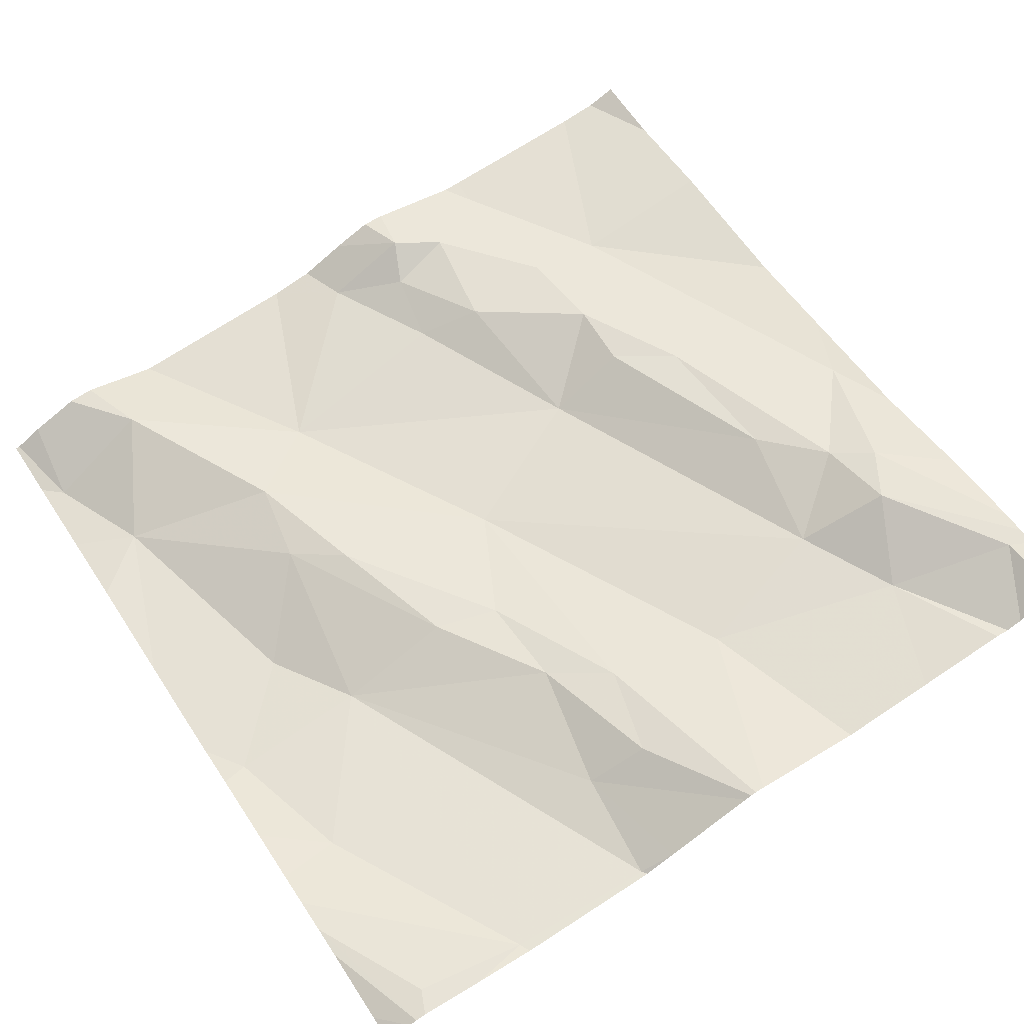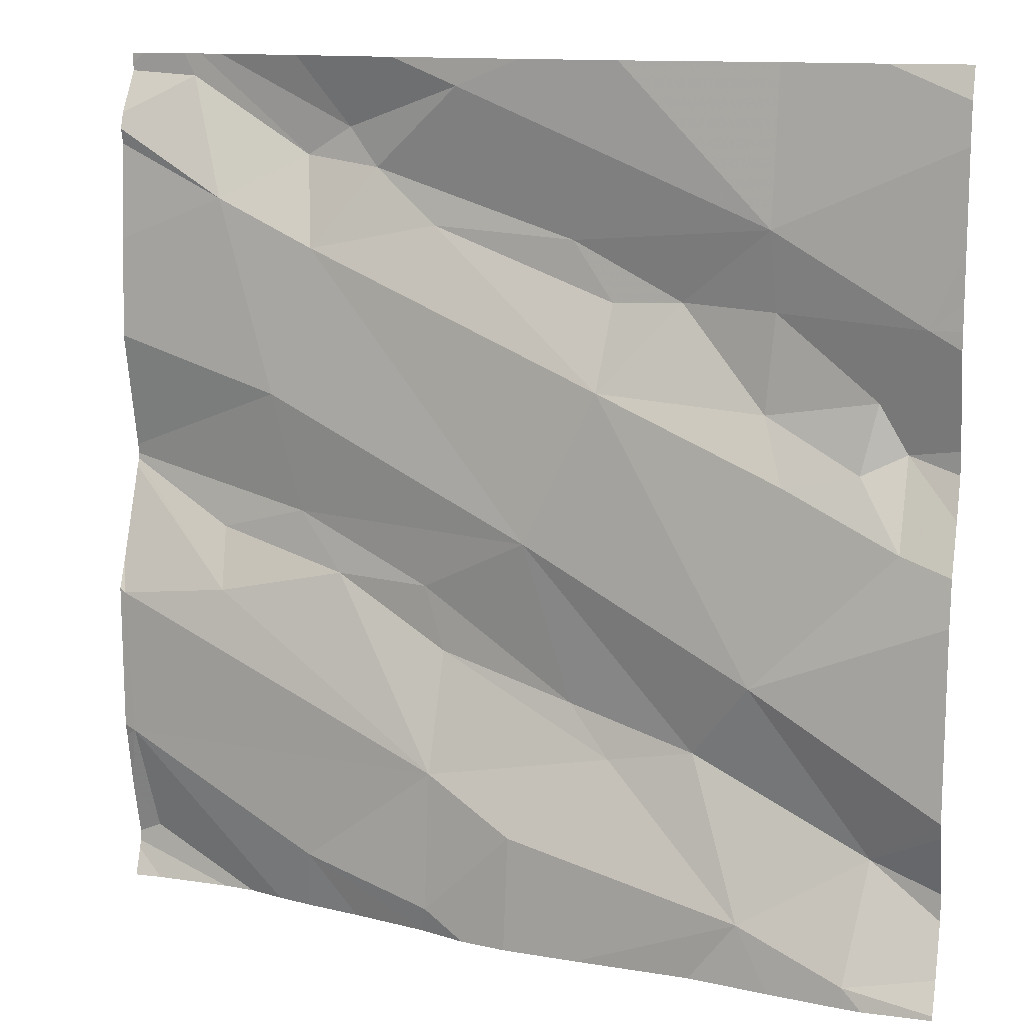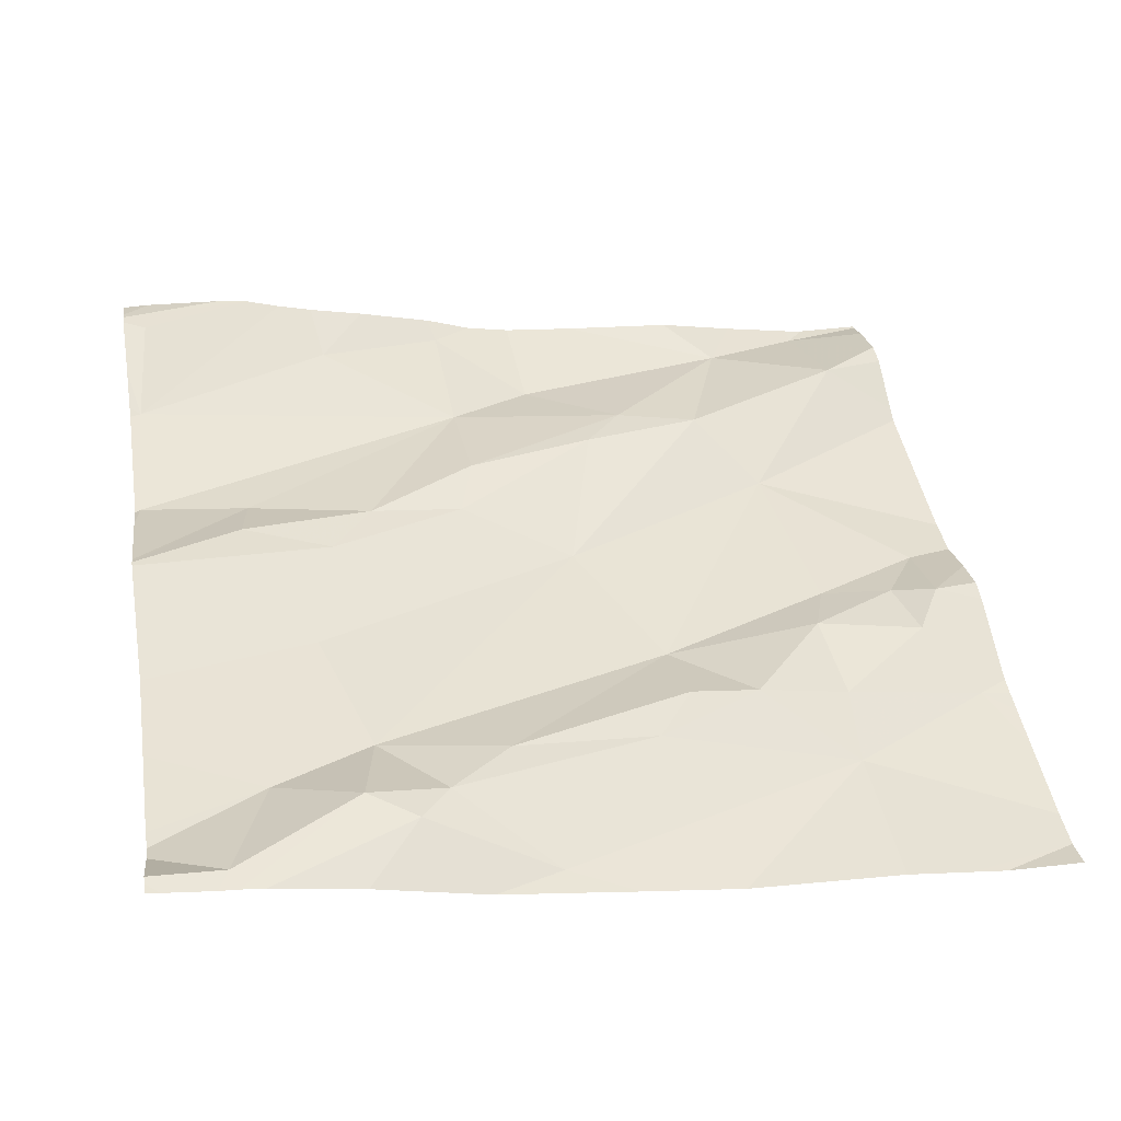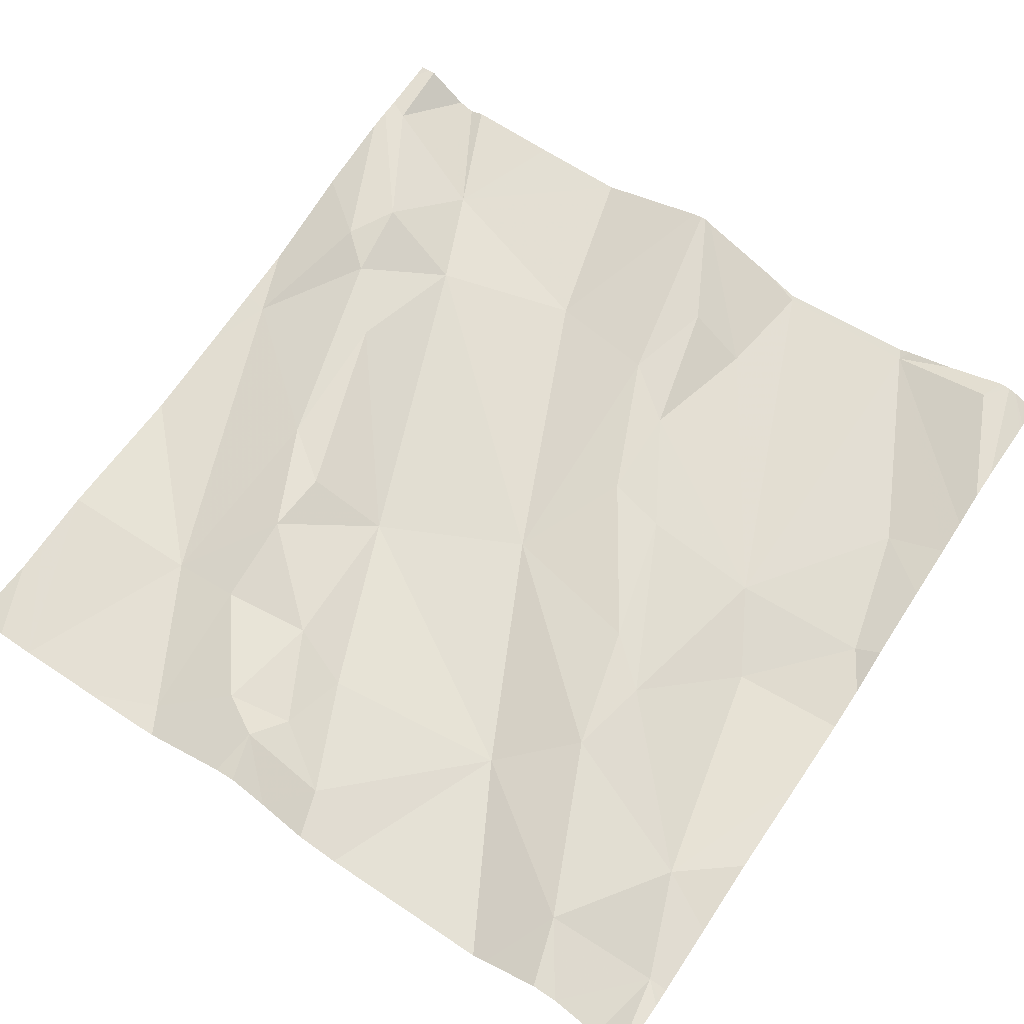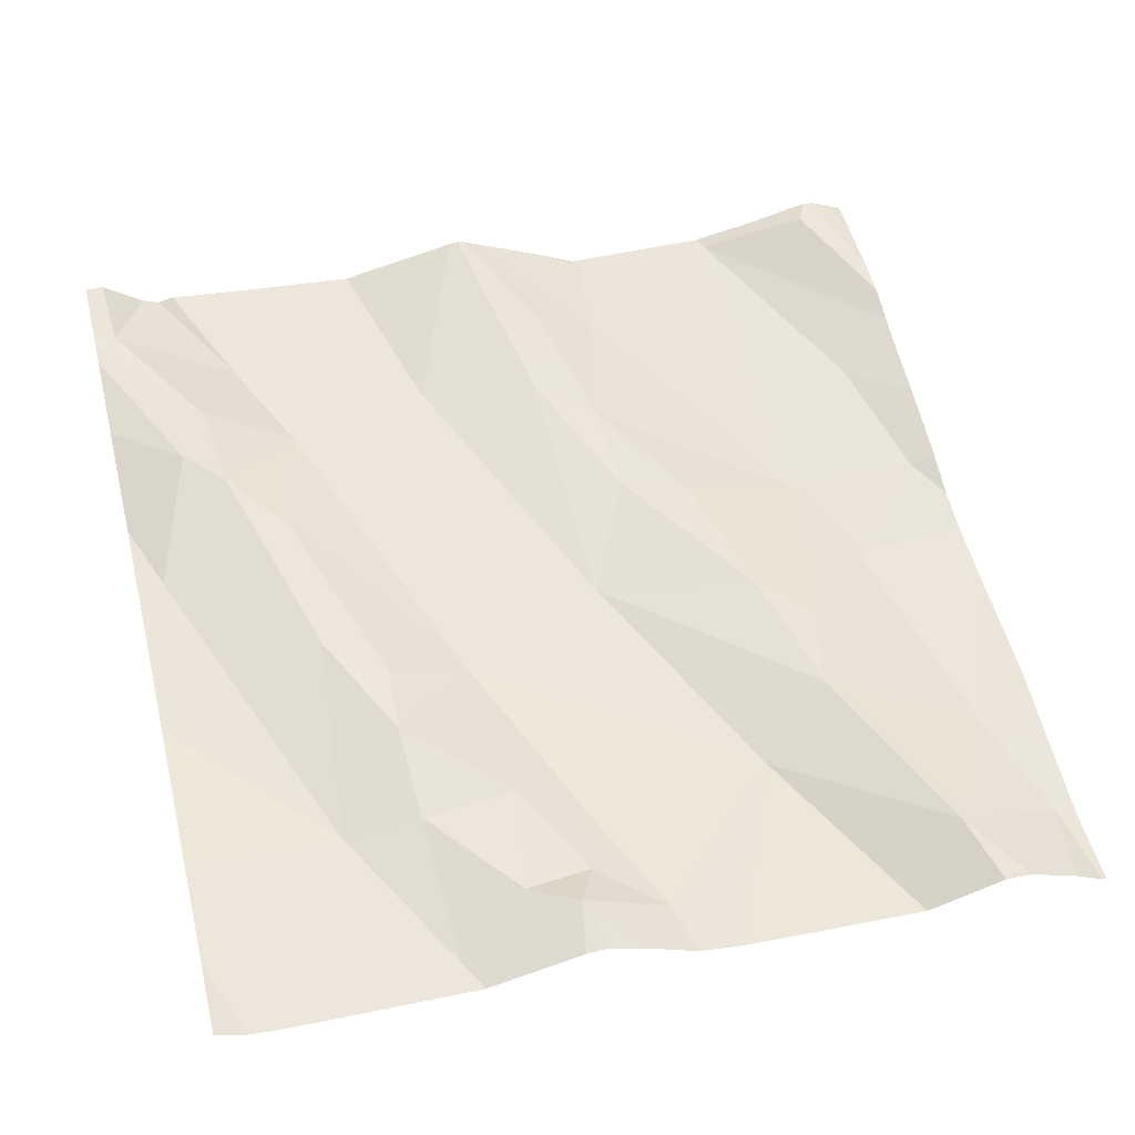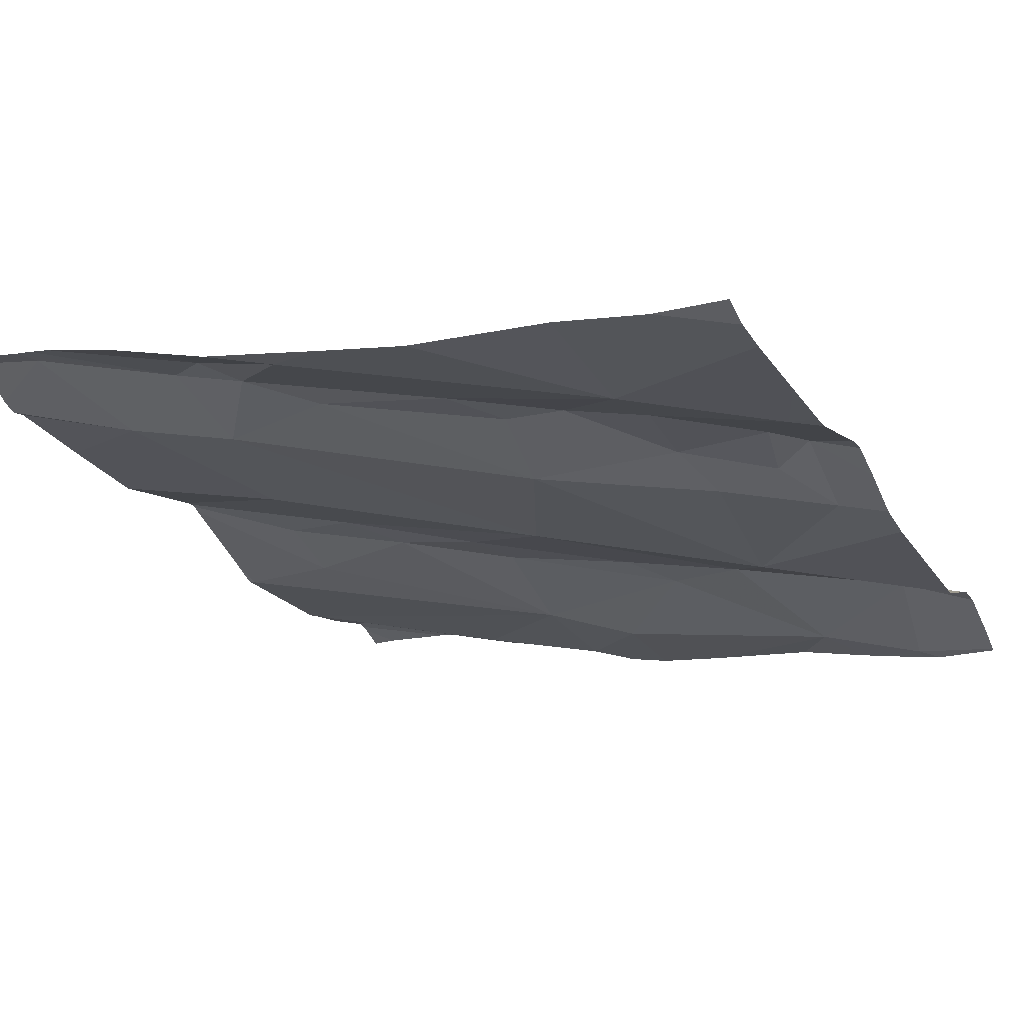
<metadata>
{"format":"obj","ext":"obj","renderer":"f3d","projection":"perspective","resolution":1024,"background":"white","views":[{"elev":67.3,"azim":56.8,"up":"+Z"},{"elev":12.1,"azim":-163.6,"up":"+Y"},{"elev":45.9,"azim":170.8,"up":"+Z"},{"elev":57.0,"azim":-55.6,"up":"+Z"},{"elev":48.1,"azim":-103.9,"up":"+Z"},{"elev":-22.8,"azim":-153.2,"up":"+Z"}]}
</metadata>
<code>
v -66.98 306.8 502
v -66.97 306.7 502
v -67.17 306.7 502
v -66.82 306.6 502
v -66.97 306.6 502
v -67.5 307.2 502
v -66.58 307.3 502.1
v -66.58 306.7 502.1
v -66.58 307.5 502.1
v -66.58 306.6 502.1
v -67.48 307.1 502
v -67.46 306.7 502
v -66.58 306.7 502.1
v -67.33 306.9 502
v -67.32 306.6 501.9
v -67.07 306.7 502
v -67.17 307.5 502
v -67.48 307 502
v -66.65 307.5 502.1
v -66.91 307.5 502.1
v -66.58 307.4 502.1
v -67.33 307.1 502
v -67.35 307.1 502
v -67.43 307.1 502
v -67.45 307.1 502
v -66.58 307.4 502.1
v -66.58 307.4 502.1
v -67.34 307.2 502
v -66.58 307.5 502.1
v -66.58 307.2 502.1
v -67.26 306.8 502
v -67.15 307.1 502
v -67.24 307.2 502
v -67.34 307.3 502
v -66.58 307 502.1
v -67.44 306.6 501.9
v -67.12 306.8 502
v -67.08 307 502
v -66.98 307.5 502
v -67.06 306.5 502
v -67.06 307.5 502
v -67.44 306.5 501.9
v -66.62 306.5 502.1
v -66.66 307.5 502.1
v -66.77 307.1 502.1
v -66.96 306.5 502
v -67.27 306.5 501.9
v -66.87 306.5 502
v -66.7 307.3 502.1
v -67.12 307.3 502
v -67.16 307.2 502
v -66.85 307.4 502.1
v -66.99 307.5 502
v -66.8 307 502.1
v -66.8 307.4 502.1
v -66.89 307.4 502.1
v -66.82 307.3 502.1
v -66.95 306.9 502
v -66.96 307.3 502.1
v -66.67 307.5 502.1
v -67.36 306.5 501.9
v -67.01 306.5 502
v -66.59 306.7 502.1
v -66.73 306.5 502.1
v -67.14 306.5 502
v -66.81 306.5 502
v -66.61 306.6 502.1
v -66.59 306.9 502.1
v -66.71 306.9 502
v -66.7 307 502.1
v -66.85 306.9 502
v -67.53 307.2 502
v -67.53 307.2 502
v -67.53 307.1 502
v -67.53 307 502
v -67.53 306.7 501.9
v -67.53 306.7 501.9
v -67.53 306.9 501.9
v -67.53 307 501.9
v -67.53 307.3 502
v -67.53 306.7 502
v -67.53 307.1 502
v -67.53 307.4 502
v -67.53 307.3 502
v -67.53 306.6 502
v -67.53 306.6 501.9
v -66.79 307.5 502.1
v -67.34 307.5 502
v -67.53 306.5 501.9
v -67.53 307.4 502
v -66.58 306.6 502.1
v -66.58 306.6 502.1
v -66.58 307 502.1
v -66.58 307 502.1
v -66.58 306.9 502.1
v -66.58 306.9 502.1
v -66.58 307 502.1
v -66.58 306.9 502.1
v -66.58 306.6 502.1
v -66.59 307.5 502.1
v -66.77 306.5 502
v -66.61 306.5 502.1
v -66.7 306.5 502.1
v -67.45 306.5 501.9
v -67.46 306.5 501.9
v -67.53 306.5 501.9
v -66.58 306.5 502.1
v -66.69 307.5 502.1
v -67.41 307.5 502
v -66.6 307.5 502.1
v -67.45 307.5 502
v -67.52 307.5 502
v -67.53 307.5 502
v -66.58 307.5 502.1
f 2 1 3
f 5 4 2
f 105 36 89
f 93 54 70
f 12 14 76
f 40 15 65
f 78 18 79
f 110 29 100
f 23 22 24
f 18 11 75
f 25 24 22
f 104 36 105
f 14 23 18
f 6 25 28
f 15 3 31
f 22 32 33
f 11 6 72
f 23 24 18
f 22 23 32
f 11 25 6
f 6 34 83
f 25 22 28
f 33 28 22
f 92 67 91
f 36 12 85
f 11 18 24
f 6 28 34
f 31 12 15
f 5 16 40
f 34 28 33
f 3 16 2
f 3 37 31
f 15 16 3
f 14 31 38
f 37 38 31
f 109 83 88
f 103 91 64
f 90 83 109
f 14 38 32
f 15 12 36
f 8 63 13
f 10 63 67
f 11 24 25
f 32 23 14
f 108 52 60
f 12 31 14
f 61 36 42
f 2 16 5
f 102 99 43
f 101 63 66
f 60 55 19
f 19 29 110
f 51 50 33
f 20 52 87
f 38 54 45
f 44 55 49
f 55 44 19
f 26 49 21
f 56 52 53
f 49 45 30
f 38 45 57
f 38 37 58
f 32 59 51
f 37 3 1
f 4 5 46
f 51 59 50
f 34 50 53
f 32 51 33
f 17 53 41
f 39 53 20
f 64 67 63
f 91 67 64
f 35 54 93
f 2 68 69
f 93 70 94
f 1 2 71
f 94 69 97
f 69 68 95
f 68 63 8
f 64 63 101
f 10 67 92
f 66 4 48
f 99 91 43
f 41 53 39
f 56 59 57
f 32 38 57
f 32 57 59
f 54 58 71
f 1 58 37
f 69 70 71
f 2 69 71
f 54 71 70
f 49 55 57
f 34 33 50
f 2 4 63
f 63 68 2
f 52 55 60
f 38 58 54
f 57 55 56
f 56 53 50
f 59 56 50
f 63 4 66
f 71 58 1
f 49 57 45
f 55 52 56
f 48 4 46
f 72 6 73
f 87 52 108
f 46 5 62
f 73 6 80
f 13 63 10
f 74 11 82
f 75 11 74
f 43 91 103
f 29 9 100
f 76 14 78
f 77 12 76
f 78 14 18
f 21 49 27
f 79 18 75
f 27 49 7
f 80 6 84
f 81 12 77
f 7 49 30
f 82 11 72
f 42 36 104
f 35 45 54
f 83 34 88
f 84 6 83
f 20 53 52
f 85 12 81
f 62 5 40
f 86 36 85
f 30 45 35
f 19 44 29
f 105 89 106
f 29 44 26
f 89 36 86
f 26 44 49
f 47 15 61
f 94 70 69
f 95 68 96
f 61 15 36
f 100 9 114
f 96 68 98
f 65 15 47
f 97 69 95
f 98 68 8
f 17 34 53
f 40 16 15
f 88 34 17
f 107 99 102
f 111 90 109
f 112 90 111
f 113 90 112

</code>
